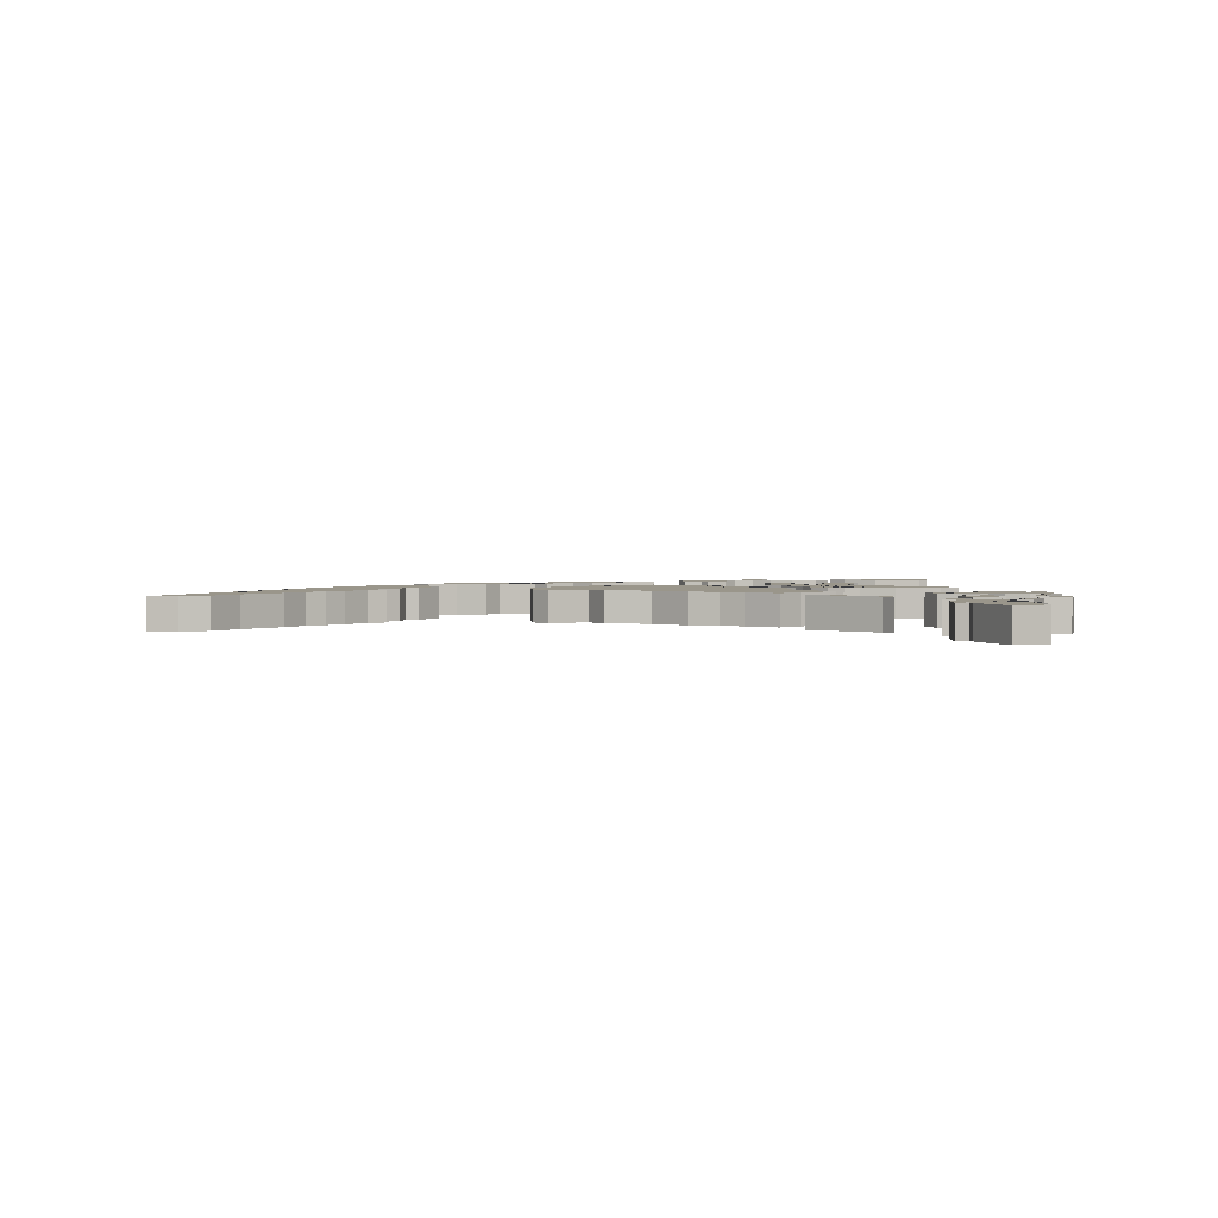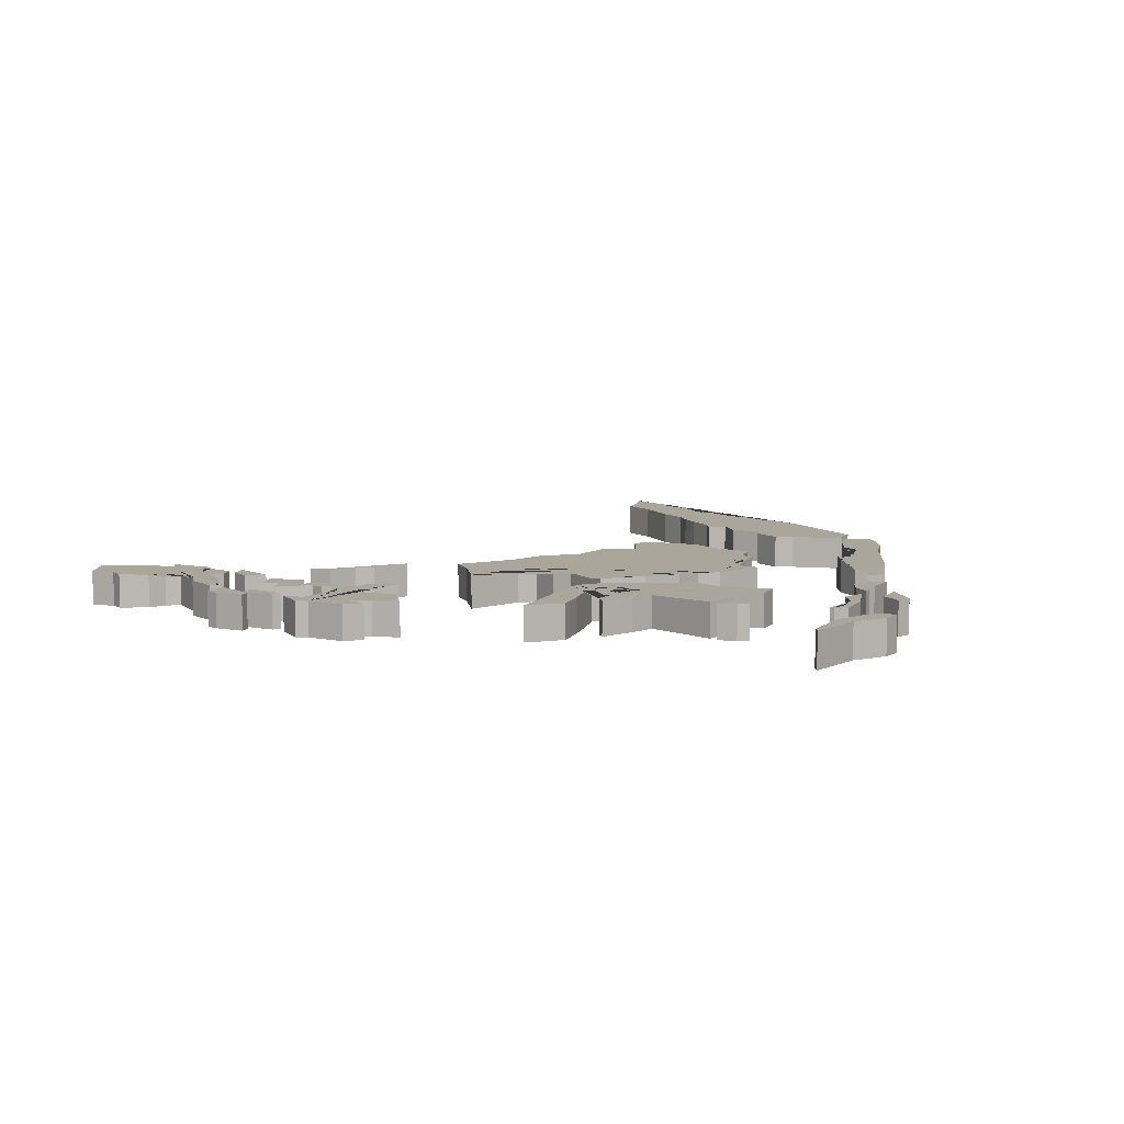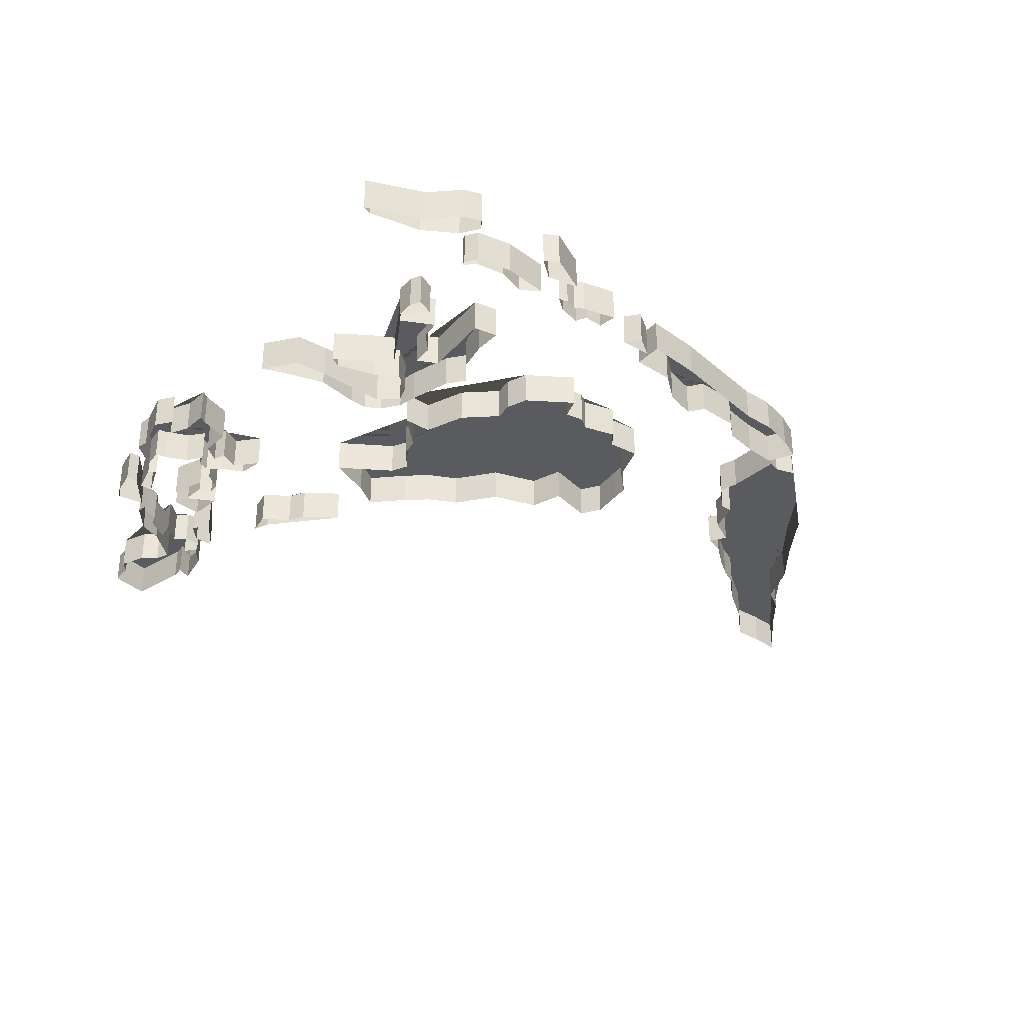
<metadata>
{"format":"obj","ext":"obj","renderer":"f3d","projection":"perspective","resolution":1024,"background":"white","views":[{"elev":2.3,"azim":168.7,"up":"+Y"},{"elev":8.0,"azim":-73.8,"up":"+Y"},{"elev":-32.8,"azim":-37.9,"up":"+Y"}]}
</metadata>
<code>
v -100.1 -0.000205 -9.193
v -100.3 -0.000205 -9.669
v -100.4 -0.000205 -8.978
v -104.4 -0.000205 -9.727
v -104.8 -0.000205 -8.668
v -105.1 -0.000205 -10.74
v -105.2 -0.000205 -10.39
v -105.1 -0.000205 -9.552
v -101.6 -0.000205 -11.51
v -102 -0.000205 -11
v -101 -0.000205 -11.53
v -102.5 -0.000205 -15.66
v -102.5 -0.000205 -14.96
v -102.8 -0.000205 -14.62
v -101.9 -0.000205 -13.11
v -102.7 -0.000205 -12.05
v -103.5 -0.000205 -11.96
v -103.9 -0.000205 -11.02
v -102.7 -0.000205 -11.48
v -101.5 -0.000205 -12.49
v -101.2 -0.000205 -12.69
v -100.5 -0.000205 -13.95
v -101 -0.000205 -13.74
v -100.9 -0.000205 -14.15
v -105.9 -0.000205 -7.389
v -106.2 -0.000205 -6.292
v -105.2 -0.000205 -5.019
v -103.5 -0.000205 -6.43
v -102.9 -0.000205 -6.749
v -102.5 -0.000205 -6.876
v -105.2 -0.000205 -8.393
v -103.3 -0.000205 -7.818
v -102.8 -0.000205 -8.2
v -103.2 -0.000205 -9.372
v -103.3 -0.000205 -8.33
v -102.3 -0.000205 -9.01
v -102.4 -0.000205 -10.02
v -105 -0.000205 6.719
v -106.5 -0.000205 6.442
v -101.9 -0.000205 6.886
v -100.6 -0.000205 6.703
v -101.1 -0.000205 6.344
v -101.9 -0.000205 6.629
v -103.1 -0.000205 6.243
v -103.2 -0.000205 6.379
v -99.93 -0.000205 6.747
v -99.65 -0.000205 6.803
v -98.06 -0.000205 7.06
v -99.04 -0.000205 6.848
v -99.31 -0.000205 6.696
v -98.87 -0.000205 6.239
v -96.7 -0.000205 6.752
v -91.53 -0.000205 5.196
v -92.75 -0.000205 5.279
v -93.06 -0.000205 4.838
v -93.97 -0.000205 5.108
v -94.78 -0.000205 5.789
v -88.69 -0.000205 5.167
v -89.06 -0.000205 4.417
v -103.2 -0.000205 3.799
v -103.1 -0.000205 4.114
v -102.6 -0.000205 3.883
v -103.2 -0.000205 3.242
v -103.4 -0.000205 -0.6227
v -100.9 -0.000205 0.2321
v -103.3 -0.000205 -0.000134
v -103.6 -0.000205 0.1665
v -102.7 -0.000205 0.7687
v -102 -0.000205 1.152
v -102.6 -0.000205 2.267
v -102 -0.000205 2.908
v -101.5 -0.000205 1.691
v -101 -0.000205 3.341
v -99.68 -0.000205 1.795
v -100.8 -0.000205 -0.2505
v -101.4 -0.000205 -1.308
v -101.9 -0.000205 -1.277
v -105 -0.000205 -1.598
v -93.54 -0.000205 -2.499
v -95.75 -0.000205 -4.019
v -96.6 -0.000205 -4.428
v -98.08 -0.000205 -5.809
v -100.1 -0.000205 -4.708
v -98.35 -0.000205 -3.245
v -98.89 -0.000205 -2.581
v -98.98 -0.000205 -2.025
v -99.9 -0.000205 -1.083
v -99.04 -0.000205 -1.11
v -98.59 -0.000205 0.1127
v -98.09 -0.000205 0.555
v -96.03 -0.000205 2.339
v -95.46 -0.000205 2.41
v -95.1 -0.000205 2.151
v -92.85 -0.000205 1.99
v -82.67 -0.000205 -3.758
v -83.96 -0.000205 -2.815
v -87.2 -0.000205 -0.4938
v -86.88 -0.000205 -0.000134
v -87.69 -0.000205 0.4397
v -89.12 -0.000205 2.167
v -88.95 -0.000205 2.713
v -88.51 -0.000205 4.216
v -87.05 -0.000205 3.614
v -85.49 -0.000205 2.205
v -83.46 -0.000205 -0.5658
v -82.89 -0.000205 -1.87
v -80.9 -0.000205 -4.656
v -99.87 -0.000205 7.498
v -100.8 -0.000205 7.341
v -103.6 -0.000205 7.819
v -102.8 -0.000205 6.536
v -100.5 -0.000205 -0.5301
v -102.5 0.9998 -6.876
v -103.9 0.9998 -11.02
v -106.2 0.9998 -6.292
v -105.8 0.9998 -5.817
v -103.7 0.9998 -6.796
v -102.4 0.9998 -10.02
v -101.7 0.9998 -10.46
v -101 0.9998 -11.53
v -100.5 0.9998 -13.95
v -104.8 0.9998 -8.668
v -99.4 0.9998 -7.987
v -101.3 0.9998 -15.95
v -104.8 0.9998 -9.733
v -103.2 0.9998 -7.167
v -105.1 0.9998 -10.74
v -101.2 0.9998 -12.13
v -101.5 0.9998 -12.49
v -105.2 0.9998 -10.39
v -105.2 0.9998 -5.019
v -101.2 0.9998 -12.69
v -102.5 0.9998 -13.84
v -103.7 0.9998 -9.306
v -103.3 0.9998 -8.33
v -102 0.9998 -13.52
v -103.5 0.9998 -8.014
v -101 0.9998 -13.74
v -100.9 0.9998 -14.15
v -102.5 0.9998 -14.96
v -102.7 0.9998 -8.548
v -103.1 0.9998 -8.704
v -105.3 0.9998 -7.771
v -105.1 0.9998 -9.552
v -100.1 0.9998 -9.193
v -103.9 0.9998 -7.331
v -103.2 0.9998 -9.372
v -101.6 0.9998 -11.51
v -101.4 0.9998 -11.77
v -104.1 0.9998 -11.13
v -102 0.9998 -11
v -104.4 0.9998 -7.437
v -105 0.9998 -7.706
v -102.8 0.9998 -12.25
v -91.92 0.9998 -1.906
v -93.23 0.9998 -1.533
v -91.04 0.9998 4.735
v -100.1 0.9998 -4.708
v -105 0.9998 -1.598
v -104.3 0.9998 -0.6483
v -103.3 0.9998 -0.000134
v -103.6 0.9998 0.1665
v -89.12 0.9998 2.167
v -88.95 0.9998 2.713
v -82.89 0.9998 -1.87
v -94.41 0.9998 6.5
v -102 0.9998 2.908
v -102.7 0.9998 0.7687
v -102 0.9998 1.152
v -101.4 0.9998 7.829
v -81.31 0.9998 -3.377
v -98.08 0.9998 -5.809
v -100.1 0.9998 1.279
v -99.65 0.9998 6.803
v -99.31 0.9998 6.696
v -93.54 0.9998 -2.499
v -88.81 0.9998 4.899
v -85.49 0.9998 2.205
v -84.52 0.9998 0.7815
v -91.38 0.9998 5.85
v -104.5 0.9998 -1.396
v -80.01 0.9998 -4.761
v -96.25 0.9998 2.973
v -103.4 0.9998 -0.6227
v -101 0.9998 3.341
v -98.61 0.9998 -3.762
v -98.35 0.9998 -3.245
v -100.8 0.9998 -0.2505
v -100.9 0.9998 0.2321
v -87.05 0.9998 3.614
v -101.5 0.9998 1.691
v -95.46 0.9998 2.41
v -93.97 0.9998 5.108
v -101.9 0.9998 6.886
v -100.4 0.9998 0.03695
v -84.65 0.9998 -2.077
v -105.1 0.9998 7.185
v -103.2 0.9998 -1.02
v -100.9 0.9998 -1.062
v -100.3 0.9998 4.214
v -99.9 0.9998 -1.083
v -83.46 0.9998 -0.5658
v -104 0.9998 7.294
v -105 0.9998 6.719
v -93.8 0.9998 1.939
v -92.85 0.9998 1.99
v -99.87 0.9998 7.498
v -96.6 0.9998 -4.428
v -98.09 0.9998 0.555
v -97.69 0.9998 0.933
v -97.77 0.9998 1.489
v -91.55 0.9998 -1.319
v -95.1 0.9998 2.151
v -91.72 0.9998 0.1075
v -92.41 0.9998 0.7808
v -91.53 0.9998 5.196
v -103.6 0.9998 7.819
v -85.27 0.9998 -1.76
v -98.42 -0.000205 -7.316
v -99.67 -0.000205 -8.476
v -99.4 -0.000205 -7.987
v -104.8 -0.000205 -9.733
v -105 -0.000205 -8.834
v -105.4 -0.000205 -9.544
v -104.3 -0.000205 -10.66
v -101.7 -0.000205 -10.46
v -101.3 -0.000205 -15.95
v -102.5 -0.000205 -13.84
v -102 -0.000205 -13.52
v -102.8 -0.000205 -12.25
v -103.3 -0.000205 -11.6
v -104.1 -0.000205 -11.13
v -104 -0.000205 -10.78
v -103.4 -0.000205 -11.19
v -102.2 -0.000205 -12
v -101.9 -0.000205 -11.73
v -101.4 -0.000205 -11.77
v -101.2 -0.000205 -12.13
v -101.1 -0.000205 -12.35
v -100.8 -0.000205 -12.76
v -106 -0.000205 -7.733
v -105.8 -0.000205 -5.817
v -105.6 -0.000205 -6.404
v -105.3 -0.000205 -5.814
v -105 -0.000205 -5.18
v -104.1 -0.000205 -5.514
v -104.1 -0.000205 -6.439
v -103.7 -0.000205 -6.796
v -102.4 -0.000205 -6.116
v -103.2 -0.000205 -7.167
v -103.6 -0.000205 -7.474
v -103.9 -0.000205 -7.331
v -104 -0.000205 -7.003
v -104.4 -0.000205 -7.437
v -105 -0.000205 -7.706
v -105.3 -0.000205 -7.771
v -102.7 -0.000205 -8.548
v -103.1 -0.000205 -8.704
v -103.7 -0.000205 -9.306
v -103.5 -0.000205 -8.014
v -103.3 -0.000205 -9.88
v -103.1 -0.000205 -9.438
v -105.1 -0.000205 7.185
v -104.4 -0.000205 7.927
v -104 -0.000205 7.294
v -102.9 -0.000205 6.72
v -99.51 -0.000205 6.409
v -98.14 -0.000205 6.518
v -98.73 -0.000205 6.547
v -96.1 -0.000205 6.332
v -97.03 -0.000205 6.335
v -90.01 -0.000205 4.514
v -91.04 -0.000205 4.735
v -96.02 -0.000205 5.858
v -96.03 -0.000205 6.706
v -94.41 -0.000205 6.5
v -91.38 -0.000205 5.85
v -90.4 -0.000205 5.809
v -89.4 -0.000205 5.519
v -88.81 -0.000205 4.899
v -104.3 -0.000205 -0.6483
v -101.3 -0.000205 -0.7385
v -101.5 -0.000205 0.736
v -102.1 -0.000205 0.2805
v -103 -0.000205 3.011
v -102.1 -0.000205 3.482
v -101.5 -0.000205 2.34
v -100.9 -0.000205 1.994
v -101.1 -0.000205 4.097
v -100.3 -0.000205 4.214
v -100.3 -0.000205 3.382
v -100.2 -0.000205 2.461
v -100.1 -0.000205 1.279
v -100.4 -0.000205 0.03695
v -100.9 -0.000205 -1.062
v -103.2 -0.000205 -1.02
v -104.5 -0.000205 -1.396
v -91.92 -0.000205 -1.906
v -93.23 -0.000205 -1.533
v -94.9 -0.000205 -2.896
v -97.23 -0.000205 -4.961
v -98.83 -0.000205 -5.284
v -98.61 -0.000205 -3.762
v -97.69 -0.000205 0.933
v -97.77 -0.000205 1.489
v -97.55 -0.000205 2.125
v -96.25 -0.000205 2.973
v -94.12 -0.000205 2.389
v -93.8 -0.000205 1.939
v -92.41 -0.000205 0.7808
v -91.72 -0.000205 0.1075
v -91.67 -0.000205 -0.4023
v -91.55 -0.000205 -1.319
v -81.81 -0.000205 -4.645
v -84.65 -0.000205 -2.077
v -85.27 -0.000205 -1.76
v -85.88 -0.000205 -1.322
v -86.6 -0.000205 -0.6965
v -88 -0.000205 1.416
v -88.4 -0.000205 1.422
v -88.87 -0.000205 4.342
v -87.92 -0.000205 4.377
v -84.52 -0.000205 0.7815
v -82.15 -0.000205 -2.344
v -81.31 -0.000205 -3.377
v -80.01 -0.000205 -4.761
v -101.4 -0.000205 7.829
v -101 -0.000205 8.069
v -103.8 -0.000205 8.113
v -106.8 -0.000205 6.541
v -102.7 0.9998 -11.48
v -102.2 0.9998 -12
v -102.4 0.9998 -6.116
v -103.4 0.9998 -11.19
v -104.1 0.9998 -6.439
v -102.3 0.9998 -9.01
v -100.8 0.9998 -12.76
v -105 0.9998 -8.834
v -99.67 0.9998 -8.476
v -102.5 0.9998 -15.66
v -104.3 0.9998 -10.66
v -105.4 0.9998 -9.544
v -103.3 0.9998 -9.88
v -105.3 0.9998 -5.814
v -102.8 0.9998 -14.62
v -103.3 0.9998 -7.818
v -102.8 0.9998 -8.2
v -104.4 0.9998 -9.727
v -102.7 0.9998 -12.05
v -103.5 0.9998 -6.43
v -103.3 0.9998 -11.6
v -105.2 0.9998 -8.393
v -98.42 0.9998 -7.316
v -105.6 0.9998 -6.404
v -104.1 0.9998 -5.514
v -100.3 0.9998 -9.669
v -100.4 0.9998 -8.978
v -106 0.9998 -7.733
v -104 0.9998 -7.003
v -101.9 0.9998 -11.73
v -101.1 0.9998 -12.35
v -104 0.9998 -10.78
v -103.6 0.9998 -7.474
v -103.1 0.9998 -9.438
v -103.5 0.9998 -11.96
v -101.9 0.9998 -13.11
v -102.9 0.9998 -6.749
v -105 0.9998 -5.18
v -105.9 0.9998 -7.389
v -90.01 0.9998 4.514
v -96.7 0.9998 6.752
v -96.1 0.9998 6.332
v -98.83 0.9998 -5.284
v -82.15 0.9998 -2.344
v -96.03 0.9998 6.706
v -101.5 0.9998 2.34
v -104.4 0.9998 7.927
v -103.8 0.9998 8.113
v -97.03 0.9998 6.335
v -100.8 0.9998 7.341
v -99.04 0.9998 6.848
v -98.06 0.9998 7.06
v -101.1 0.9998 6.344
v -101.9 0.9998 6.629
v -97.23 0.9998 -4.961
v -94.78 0.9998 5.789
v -96.02 0.9998 5.858
v -99.68 0.9998 1.795
v -94.9 0.9998 -2.896
v -89.06 0.9998 4.417
v -88.51 0.9998 4.216
v -87.92 0.9998 4.377
v -85.88 0.9998 -1.322
v -86.6 0.9998 -0.6965
v -102.1 0.9998 0.2805
v -87.2 0.9998 -0.4938
v -86.88 0.9998 -0.000134
v -97.55 0.9998 2.125
v -101.3 0.9998 -0.7385
v -106.5 0.9998 6.442
v -106.8 0.9998 6.541
v -103.2 0.9998 3.242
v -103.2 0.9998 3.799
v -102.6 0.9998 2.267
v -103.1 0.9998 4.114
v -102.6 0.9998 3.883
v -100.9 0.9998 1.994
v -96.03 0.9998 2.339
v -93.06 0.9998 4.838
v -103 0.9998 3.011
v -102.9 0.9998 6.72
v -103.1 0.9998 6.243
v -103.2 0.9998 6.379
v -83.96 0.9998 -2.815
v -101.4 0.9998 -1.308
v -101.1 0.9998 4.097
v -98.98 0.9998 -2.025
v -100.6 0.9998 6.703
v -88.4 0.9998 1.422
v -87.69 0.9998 0.4397
v -88 0.9998 1.416
v -89.4 0.9998 5.519
v -88.69 0.9998 5.167
v -95.75 0.9998 -4.019
v -102.1 0.9998 3.482
v -82.67 0.9998 -3.758
v -92.75 0.9998 5.279
v -99.04 0.9998 -1.11
v -98.59 0.9998 0.1127
v -100.3 0.9998 3.382
v -100.2 0.9998 2.461
v -98.89 0.9998 -2.581
v -101 0.9998 8.069
v -80.9 0.9998 -4.656
v -81.81 0.9998 -4.645
v -99.93 0.9998 6.747
v -88.87 0.9998 4.342
v -101.9 0.9998 -1.277
v -101.5 0.9998 0.736
v -91.67 0.9998 -0.4023
v -94.12 0.9998 2.389
v -90.4 0.9998 5.809
v -99.51 0.9998 6.409
v -98.87 0.9998 6.239
v -98.14 0.9998 6.518
v -98.73 0.9998 6.547
v -102.8 0.9998 6.536
v -100.5 0.9998 -0.5301
f 151 119 120 148
f 127 130 342 144 341
f 122 348 125 338
f 142 147 134 135 137 346 347 141
f 369 115 116 354 344 131 368 355 335 117 350 367 333 113 126 363 146 359 152 153 143 352 358
f 154 365 150 362 114 334 351 349 331 332 360 149 128 129 132 361 337 121 138 139 124 340 140 345 133 136 366
f 145 356 357 339 123 353
f 364 336 118 343
f 446 444 443 436 174 175 381 382 445
f 415 438 198 181 159 160 184 399 188 189 439 395 161 162 168 169 404 410 425 167 376 191 407 185 416 200 430 431 388 173 195 448 199
f 405 406 402 403
f 384 447 412 413 411 194 418 383
f 398 183 408 192 213 441 205 206 215 214 440 212 155 156 176 389 424 208 385 172 373 158 186 187 432 417 201 428 429 209 210 211
f 193 386 387 375 166 180 442 422 423 177 390 370 157 216 427 409
f 371 372 379
f 170 433 207 380
f 178 179 202 165 374 171 182 434 435 426 414 196 218 393 394 396 397 420 421 419 163 164 437 391 392 190
f 204 400 401 197 377 378 217 203
f 94 310 215 206
f 275 276 166 375
f 273 53 216 157
f 71 287 376 167
f 68 69 169 168
f 53 54 427 216
f 277 278 442 180
f 109 327 170 380
f 56 57 386 193
f 49 48 382 381
f 271 52 371 379
f 42 43 384 383
f 45 266 411 413
f 324 325 171 374
f 41 42 383 418
f 301 82 172 385
f 38 39 400 204
f 57 274 387 386
f 110 265 203 217
f 74 293 173 388
f 51 267 443 444
f 47 50 175 174
f 267 46 436 443
f 79 300 389 176
f 280 59 390 177
f 48 268 445 382
f 104 323 179 178
f 19 235 332 331
f 329 110 217 378
f 276 277 180 166
f 249 30 113 333
f 108 109 380 207
f 102 322 392 391
f 18 234 334 114
f 327 328 433 170
f 297 78 159 181
f 26 242 116 115
f 111 44 412 447
f 325 326 182 171
f 247 248 117 335
f 43 111 447 384
f 36 37 118 336
f 269 51 444 446
f 284 66 161 395
f 226 11 120 119
f 326 107 434 182
f 97 98 397 396
f 240 22 121 337
f 314 95 426 435
f 306 307 183 398
f 223 5 122 338
f 315 316 218 196
f 64 282 399 184
f 220 221 123 339
f 316 317 393 218
f 39 330 401 400
f 227 12 340 124
f 321 102 391 437
f 63 60 403 402
f 222 223 338 125
f 99 319 421 420
f 69 70 404 169
f 30 250 126 113
f 294 112 448 195
f 61 62 406 405
f 225 6 127 341
f 112 295 199 448
f 288 73 185 407
f 238 20 129 128
f 67 68 168 162
f 303 84 187 186
f 7 224 342 130
f 75 65 189 188
f 37 261 343 118
f 103 104 178 190
f 244 27 131 344
f 72 288 407 191
f 20 21 132 129
f 91 92 192 408
f 14 228 133 345
f 55 56 193 409
f 32 33 347 346
f 287 72 191 376
f 259 35 135 134
f 70 285 410 404
f 4 222 125 348
f 266 40 194 411
f 16 19 331 349
f 50 49 381 175
f 228 229 136 133
f 293 294 195 173
f 35 260 137 135
f 322 103 190 392
f 248 28 350 117
f 44 45 413 412
f 23 24 139 138
f 96 315 196 414
f 6 7 130 127
f 263 264 377 197
f 13 14 345 140
f 296 297 181 198
f 295 76 415 199
f 257 258 142 141
f 289 290 200 416
f 256 31 352 143
f 86 87 201 417
f 8 225 341 144
f 40 41 418 194
f 219 1 145 353
f 83 303 186 158
f 320 100 163 419
f 221 219 353 123
f 98 99 420 397
f 2 3 357 356
f 279 58 423 422
f 31 241 358 352
f 300 80 424 389
f 252 253 359 146
f 286 71 167 425
f 282 75 188 399
f 95 96 414 426
f 258 34 147 142
f 323 105 202 179
f 11 9 148 120
f 54 55 409 427
f 260 32 346 137
f 265 38 204 203
f 237 238 128 149
f 88 89 429 428
f 236 237 149 360
f 232 233 362 150
f 59 272 370 390
f 9 10 151 148
f 85 86 417 432
f 33 257 141 347
f 309 94 206 205
f 253 254 152 359
f 328 108 207 433
f 254 255 153 152
f 105 106 165 202
f 250 251 363 126
f 107 314 435 434
f 22 23 138 121
f 46 47 174 436
f 21 239 361 132
f 82 302 373 172
f 224 8 144 342
f 62 63 402 406
f 251 252 146 363
f 101 321 437 164
f 318 97 396 394
f 262 36 336 364
f 281 64 184 160
f 17 232 150 365
f 77 296 198 438
f 231 16 349 351
f 299 79 176 156
f 230 17 365 154
f 58 280 177 423
f 233 18 114 362
f 330 263 197 401
f 229 15 366 136
f 76 77 438 415
f 12 13 140 340
f 65 283 439 189
f 24 227 124 139
f 292 74 388 431
f 10 226 119 151
f 290 291 430 200
f 5 4 348 122
f 73 289 416 185
f 34 259 134 147
f 29 249 333 367
f 28 29 367 350
f 60 61 405 403
f 84 85 432 187
f 27 245 368 131
f 87 88 428 201
f 242 243 354 116
f 81 301 385 208
f 255 256 143 153
f 89 90 209 429
f 25 26 115 369
f 90 304 210 209
f 241 25 369 358
f 80 81 208 424
f 15 230 154 366
f 304 305 211 210
f 3 220 339 357
f 305 306 398 211
f 1 2 356 145
f 307 91 408 183
f 298 299 156 155
f 313 298 155 212
f 272 273 157 370
f 312 313 212 440
f 52 270 372 371
f 92 93 213 192
f 302 83 158 373
f 93 308 441 213
f 78 281 160 159
f 308 309 205 441
f 66 67 162 161
f 311 312 440 214
f 100 101 164 163
f 310 311 214 215
f 106 324 374 165
f 278 279 422 442
f 264 329 378 377
f 270 271 379 372
f 274 275 375 387
f 268 269 446 445
f 317 318 394 393
f 234 231 351 334
f 243 244 344 354
f 246 247 335 355
f 319 320 419 421
f 235 236 360 332
f 239 240 337 361
f 291 292 431 430
f 261 262 364 343
f 283 284 395 439
f 285 286 425 410
f 245 246 355 368

</code>
